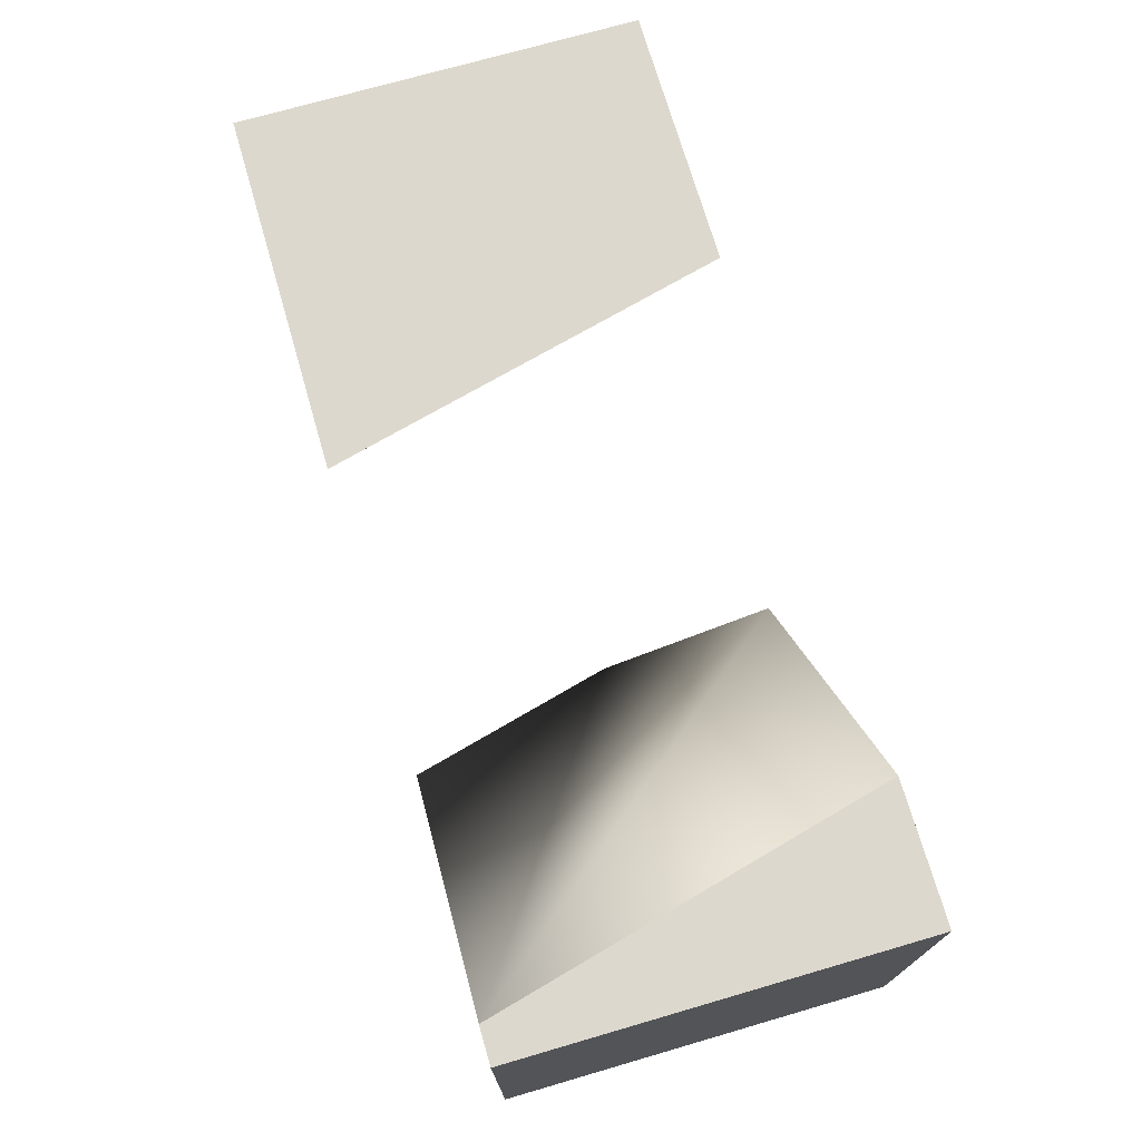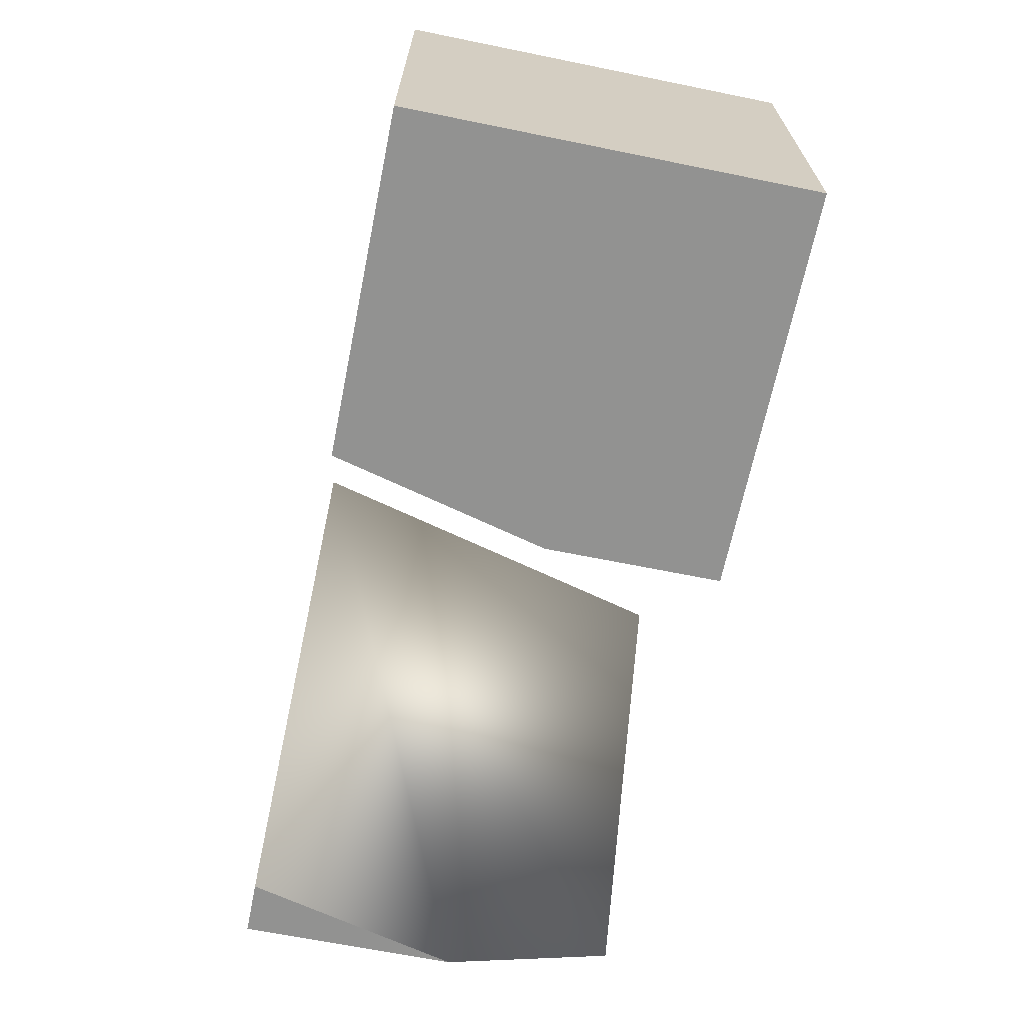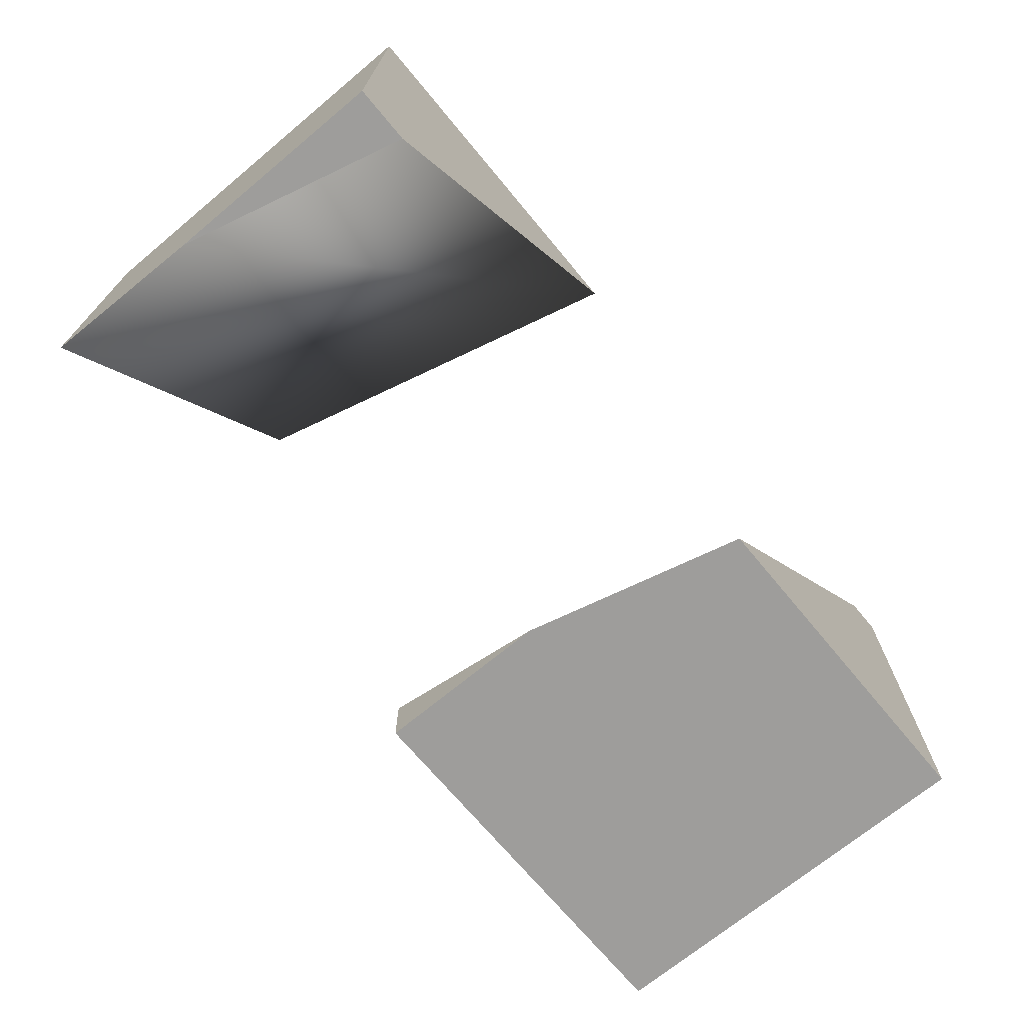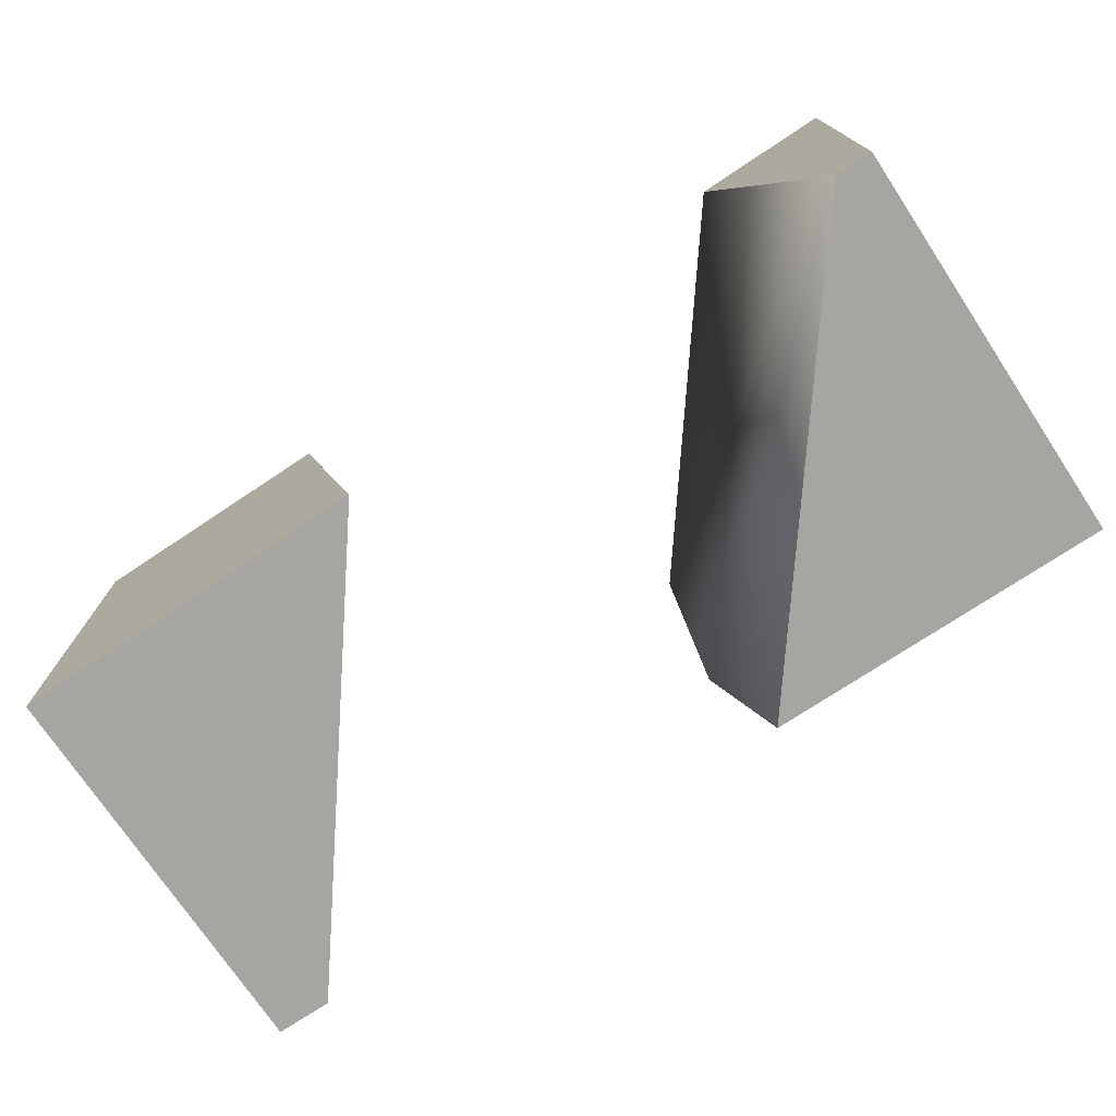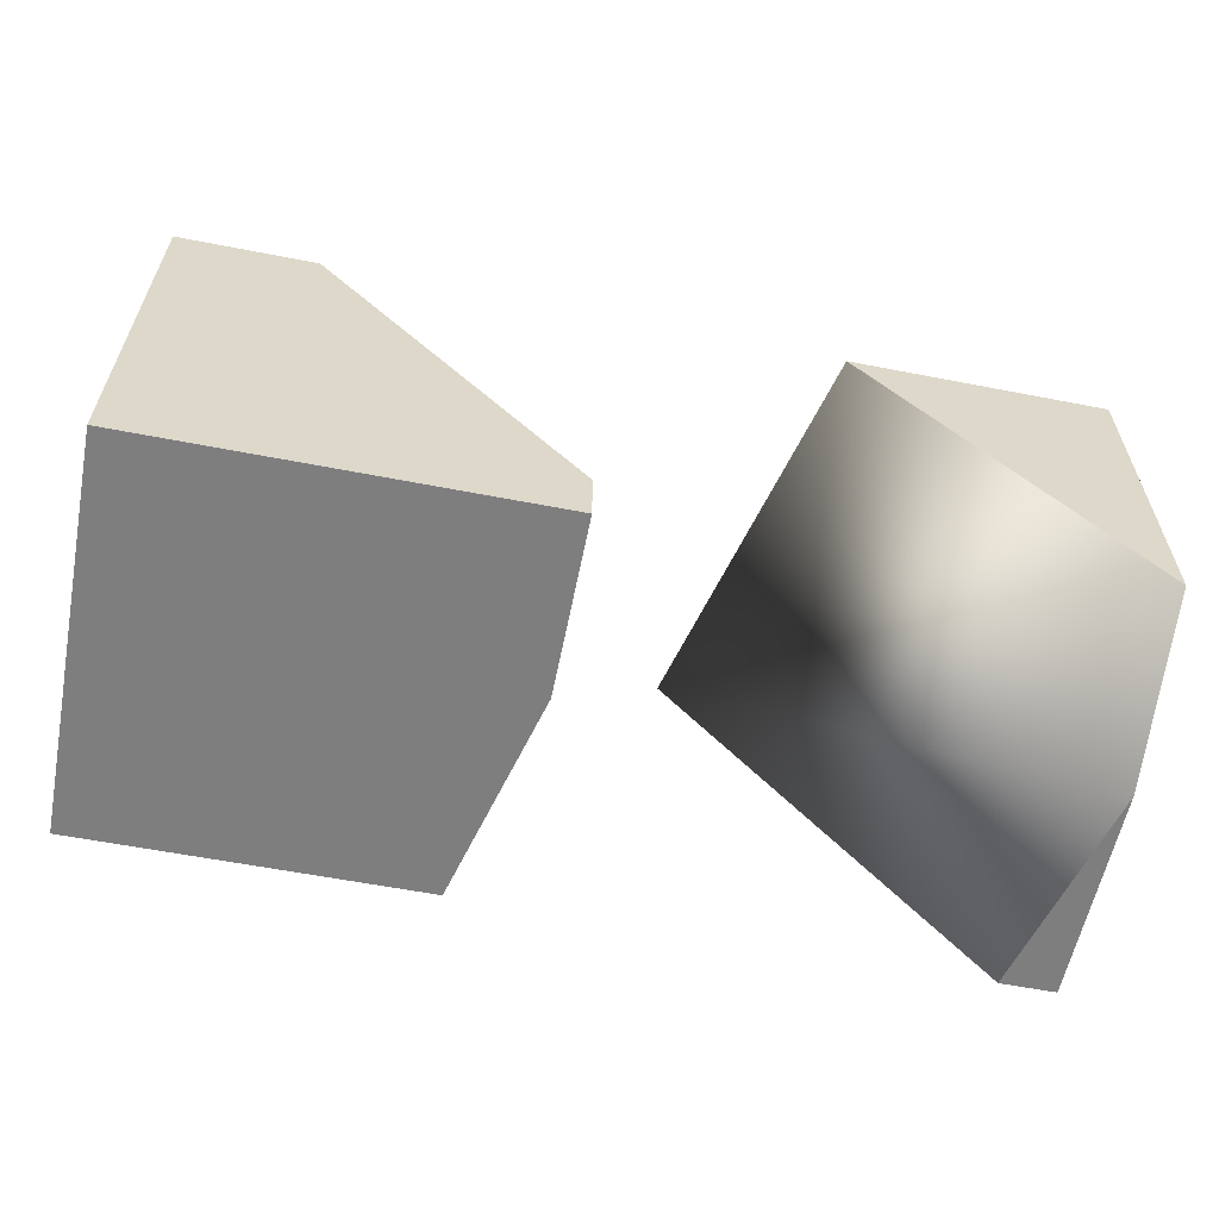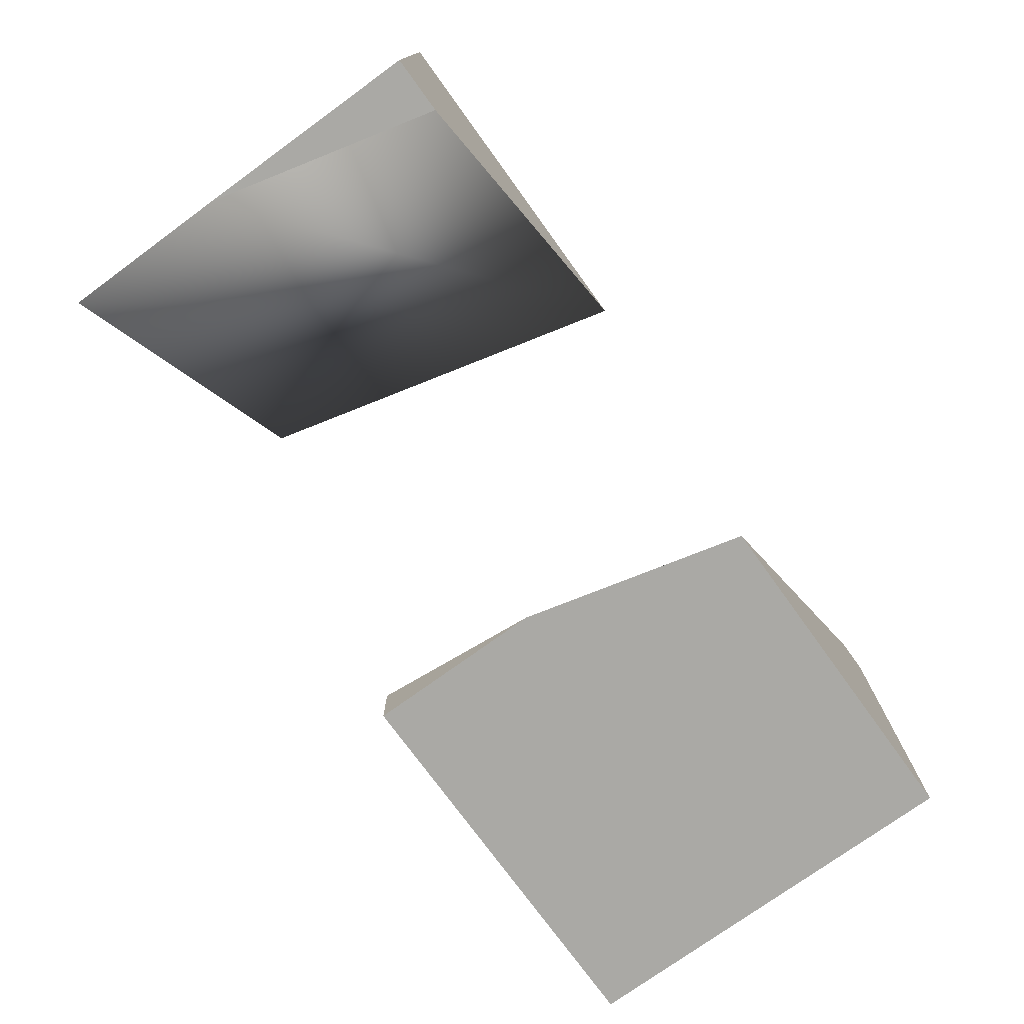
<metadata>
{"format":"obj","ext":"obj","renderer":"f3d","projection":"perspective","resolution":1024,"background":"white","views":[{"elev":72.3,"azim":-106.2,"up":"+Y"},{"elev":-66.2,"azim":-101.5,"up":"+Y"},{"elev":-70.5,"azim":129.7,"up":"+Y"},{"elev":-73.9,"azim":-146.4,"up":"+Z"},{"elev":-59.4,"azim":-11.3,"up":"+Y"},{"elev":-75.3,"azim":125.9,"up":"+Y"}]}
</metadata>
<code>
o Cube.003_Cube.004
v -1.541 -1 1
v -3.541 -1 1
v -3.541 -1 -1
v -3.541 1 1
v -3.541 1 -1
v -2.852 1 1
v -1.541 -0.7069 1
v -1.821 -1 -1
v -3.357 1 -1
v -1.541 -1 0.1087
f 1 7 6 4 2
f 2 4 5 3
f 9 8 3 5
f 6 9 5 4
f 8 10 1 2 3
f 10 7 1
f 9 6 7 10 8
o Cube.002
v 1 -1 -1
v 1 1 -1
v 1 1 1
v -0.3112 1 1
v 1 -0.7069 1
v 0.7199 -1 -1
v -0.8164 1 -1
v 1 -1 0.1087
f 11 18 16
f 12 17 14 13
f 11 12 13 15 18
f 12 11 16 17
f 14 15 13
f 17 16 18 15 14

</code>
